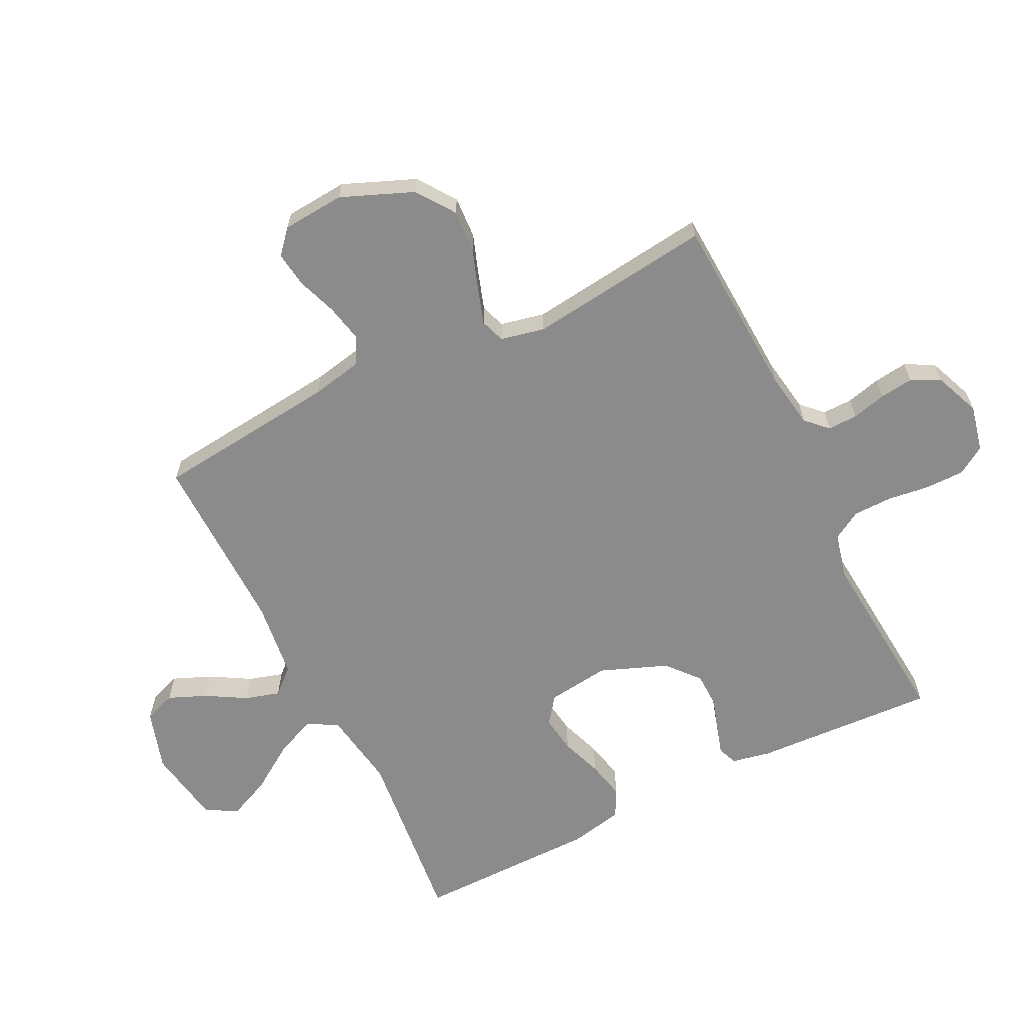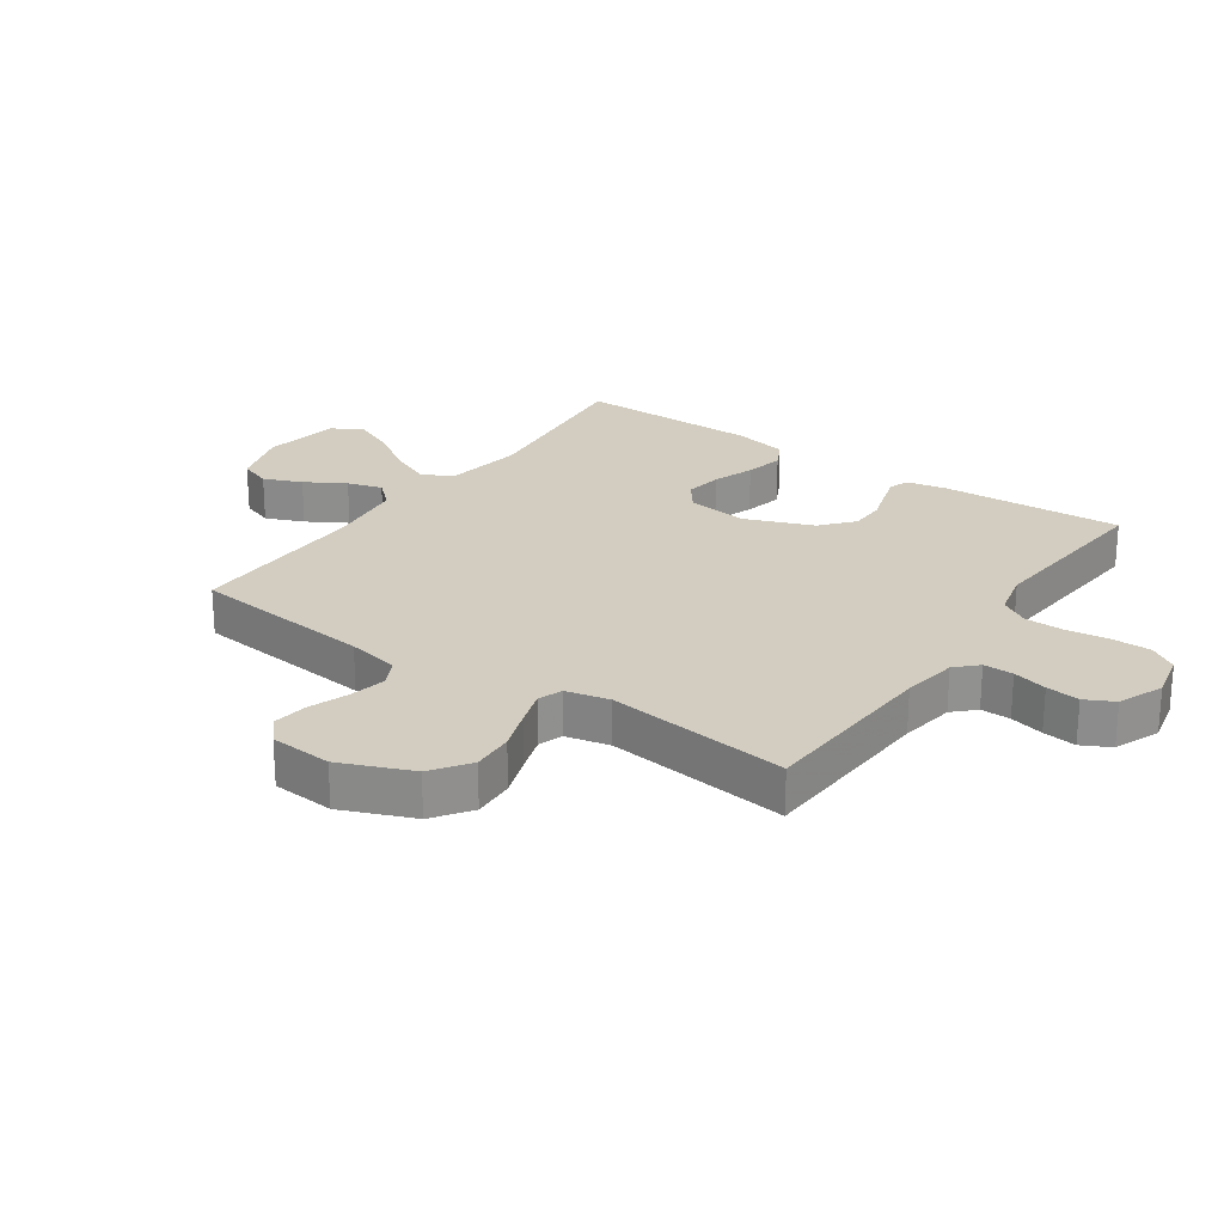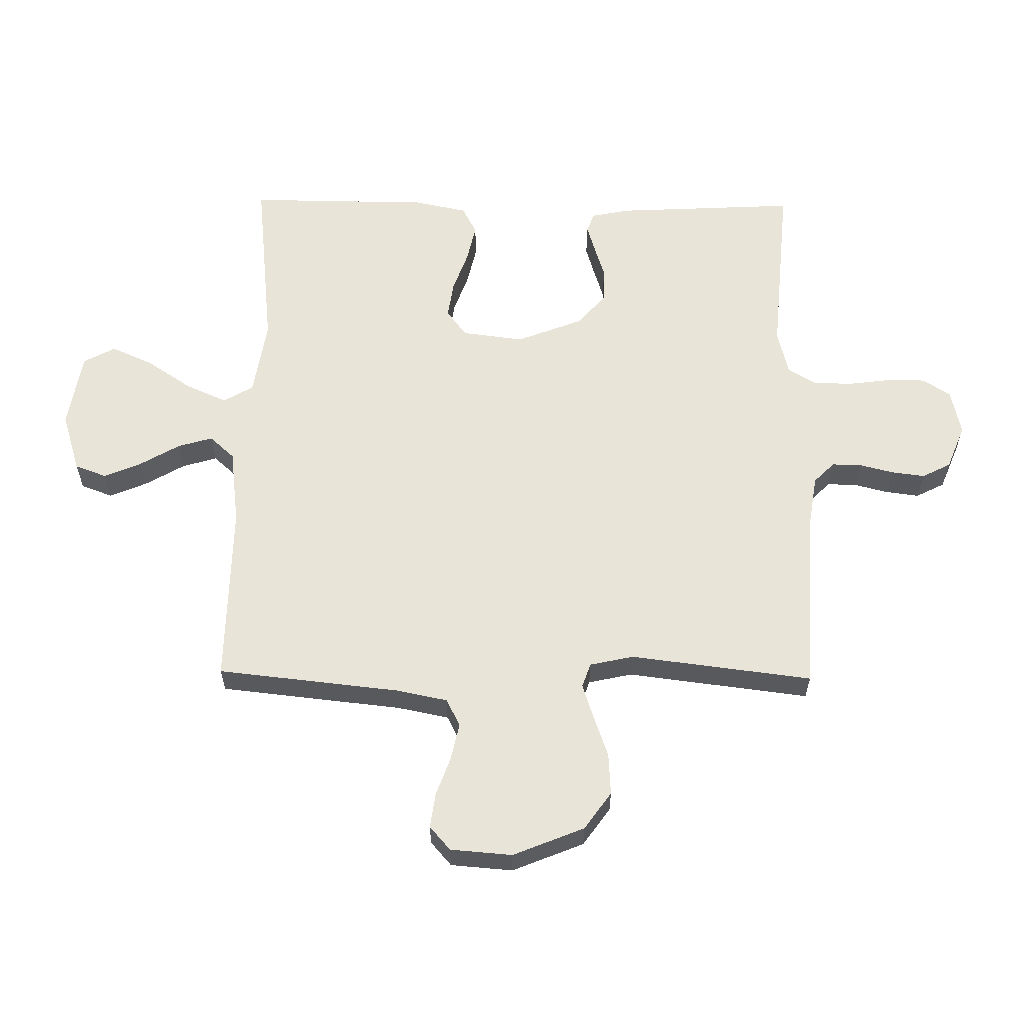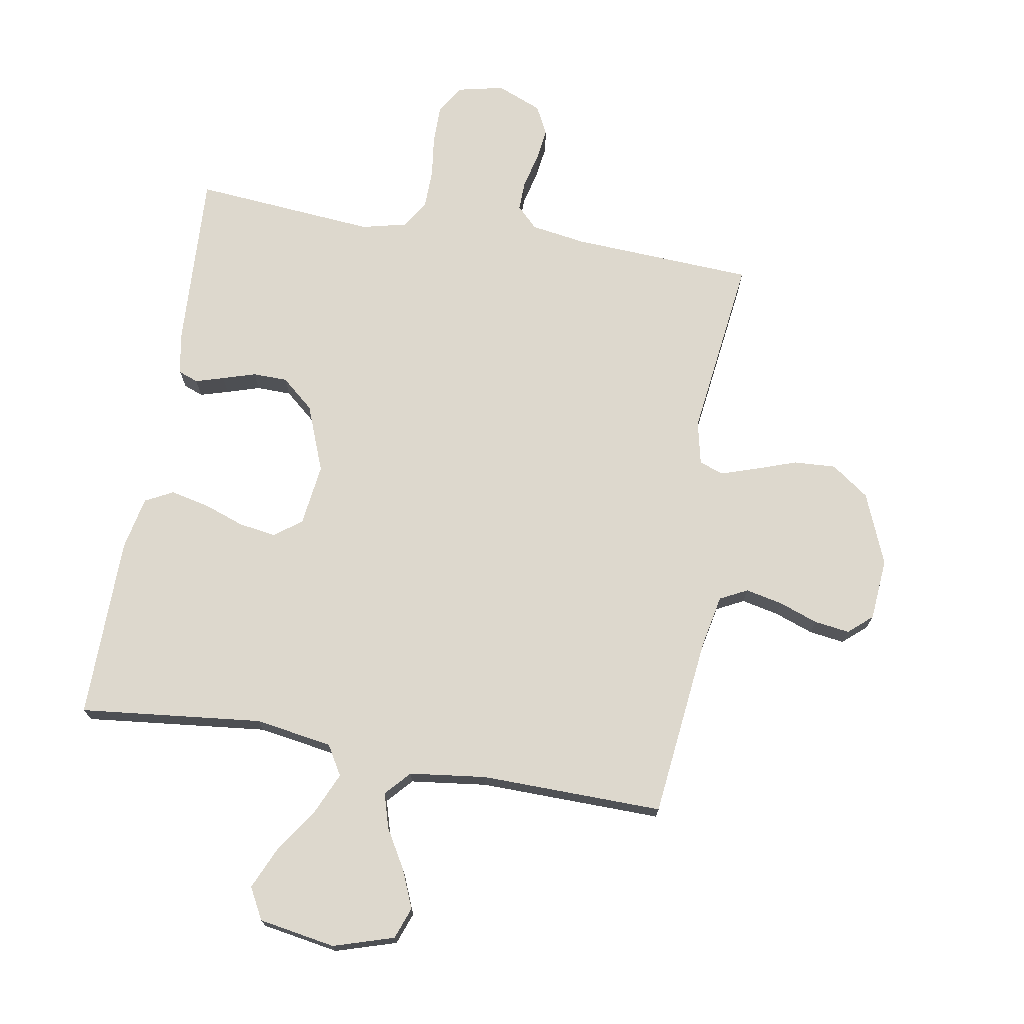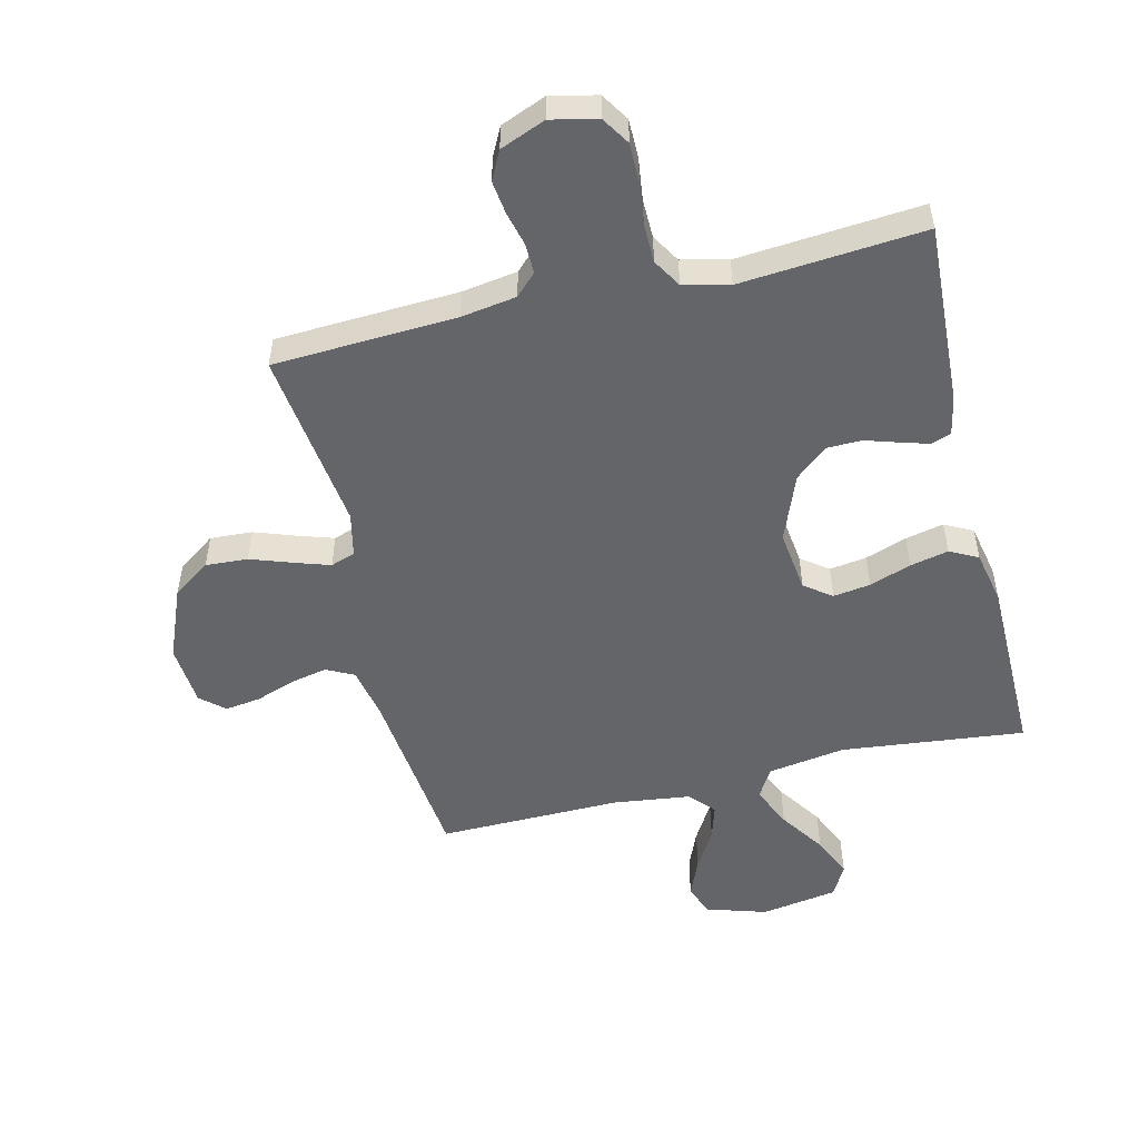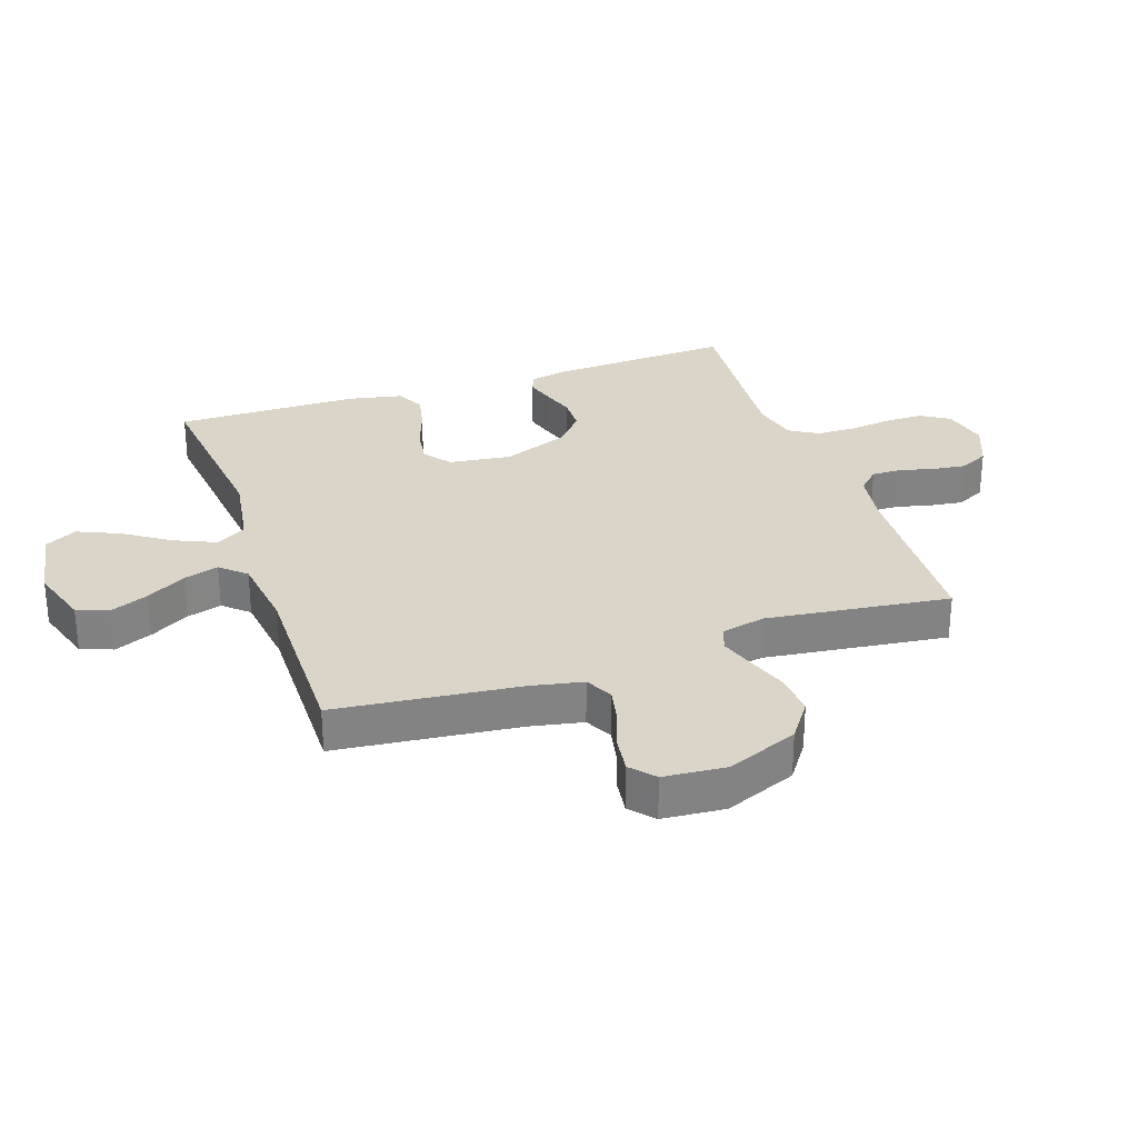
<metadata>
{"format":"obj","ext":"obj","renderer":"f3d","projection":"perspective","resolution":1024,"background":"white","views":[{"elev":-63.9,"azim":-63.5,"up":"+Y"},{"elev":24.4,"azim":-55.2,"up":"+Y"},{"elev":60.3,"azim":-89.2,"up":"+Y"},{"elev":72.3,"azim":-170.1,"up":"+Y"},{"elev":-51.6,"azim":13.6,"up":"+Y"},{"elev":29.2,"azim":-108.8,"up":"+Y"}]}
</metadata>
<code>
v 0.5 0.07 -0.5
v 0.2 0.07 -0.467
v 0.073 0.07 -0.487
v 0.044 0.07 -0.536
v 0.074 0.07 -0.604
v 0.124 0.07 -0.679
v 0.154 0.07 -0.747
v 0.126 0.07 -0.799
v 0 0.07 -0.82
v -0.099 0.07 -0.789
v -0.118 0.07 -0.737
v -0.092 0.07 -0.675
v -0.054 0.07 -0.61
v -0.037 0.07 -0.553
v -0.074 0.07 -0.512
v -0.2 0.07 -0.496
v -0.5 0.07 -0.5
v -0.532 0.07 -0.2
v -0.549 0.07 -0.115
v -0.594 0.07 -0.092
v -0.655 0.07 -0.105
v -0.719 0.07 -0.128
v -0.777 0.07 -0.136
v -0.816 0.07 -0.102
v -0.824 0.07 0
v -0.776 0.07 0.117
v -0.714 0.07 0.161
v -0.645 0.07 0.157
v -0.577 0.07 0.133
v -0.519 0.07 0.114
v -0.479 0.07 0.128
v -0.463 0.07 0.2
v -0.5 0.07 0.5
v -0.2 0.07 0.515
v -0.11 0.07 0.529
v -0.076 0.07 0.563
v -0.077 0.07 0.612
v -0.091 0.07 0.668
v -0.098 0.07 0.723
v -0.074 0.07 0.77
v 0 0.07 0.8
v 0.076 0.07 0.783
v 0.105 0.07 0.737
v 0.105 0.07 0.673
v 0.096 0.07 0.604
v 0.097 0.07 0.54
v 0.125 0.07 0.493
v 0.2 0.07 0.475
v 0.5 0.07 0.5
v 0.484 0.07 0.2
v 0.471 0.07 0.137
v 0.439 0.07 0.125
v 0.392 0.07 0.139
v 0.338 0.07 0.156
v 0.281 0.07 0.155
v 0.228 0.07 0.11
v 0.185 0.07 0
v 0.198 0.07 -0.102
v 0.242 0.07 -0.135
v 0.303 0.07 -0.126
v 0.371 0.07 -0.102
v 0.434 0.07 -0.088
v 0.48 0.07 -0.112
v 0.498 0.07 -0.2
v 0.5 0 -0.5
v 0.2 0 -0.467
v 0.073 0 -0.487
v 0.044 0 -0.536
v 0.074 0 -0.604
v 0.124 0 -0.679
v 0.154 0 -0.747
v 0.126 0 -0.799
v 0 0 -0.82
v -0.099 0 -0.789
v -0.118 0 -0.737
v -0.092 0 -0.675
v -0.054 0 -0.61
v -0.037 0 -0.553
v -0.074 0 -0.512
v -0.2 0 -0.496
v -0.5 0 -0.5
v -0.532 0 -0.2
v -0.549 0 -0.115
v -0.594 0 -0.092
v -0.655 0 -0.105
v -0.719 0 -0.128
v -0.777 0 -0.136
v -0.816 0 -0.102
v -0.824 0 0
v -0.776 0 0.117
v -0.714 0 0.161
v -0.645 0 0.157
v -0.577 0 0.133
v -0.519 0 0.114
v -0.479 0 0.128
v -0.463 0 0.2
v -0.5 0 0.5
v -0.2 0 0.515
v -0.11 0 0.529
v -0.076 0 0.563
v -0.077 0 0.612
v -0.091 0 0.668
v -0.098 0 0.723
v -0.074 0 0.77
v 0 0 0.8
v 0.076 0 0.783
v 0.105 0 0.737
v 0.105 0 0.673
v 0.096 0 0.604
v 0.097 0 0.54
v 0.125 0 0.493
v 0.2 0 0.475
v 0.5 0 0.5
v 0.484 0 0.2
v 0.471 0 0.137
v 0.439 0 0.125
v 0.392 0 0.139
v 0.338 0 0.156
v 0.281 0 0.155
v 0.228 0 0.11
v 0.185 0 0
v 0.198 0 -0.102
v 0.242 0 -0.135
v 0.303 0 -0.126
v 0.371 0 -0.102
v 0.434 0 -0.088
v 0.48 0 -0.112
v 0.498 0 -0.2
f 63 64 1 2
f 60 61 62 63
f 59 60 63 2
f 58 59 2 3
f 57 58 3 4
f 51 52 53 54
f 49 50 51 54
f 48 49 54 55
f 47 48 55 56
f 42 43 44 45
f 42 45 46
f 41 42 46
f 40 41 46
f 37 38 39 40
f 36 37 40 46
f 35 36 46 47
f 32 33 34
f 31 32 34 35
f 26 27 28 29
f 26 29 30
f 25 26 30
f 24 25 30 31
f 21 22 23 24
f 20 21 24 31
f 16 17 18
f 15 16 18 19
f 10 11 12 13
f 10 13 14
f 9 10 14
f 8 9 14
f 5 6 7 8
f 4 5 8 14
f 57 4 14 15
f 19 20 31 35
f 35 47 56 57
f 15 19 35 57
f 66 65 128 127
f 127 126 125 124
f 66 127 124 123
f 67 66 123 122
f 68 67 122 121
f 118 117 116 115
f 118 115 114 113
f 119 118 113 112
f 120 119 112 111
f 109 108 107 106
f 110 109 106
f 110 106 105
f 110 105 104
f 104 103 102 101
f 110 104 101 100
f 111 110 100 99
f 98 97 96
f 99 98 96 95
f 93 92 91 90
f 94 93 90
f 94 90 89
f 95 94 89 88
f 88 87 86 85
f 95 88 85 84
f 82 81 80
f 83 82 80 79
f 77 76 75 74
f 78 77 74
f 78 74 73
f 78 73 72
f 72 71 70 69
f 78 72 69 68
f 79 78 68 121
f 99 95 84 83
f 121 120 111 99
f 121 99 83 79
f 1 65 66 2
f 2 66 67 3
f 3 67 68 4
f 4 68 69 5
f 5 69 70 6
f 6 70 71 7
f 7 71 72 8
f 8 72 73 9
f 9 73 74 10
f 10 74 75 11
f 11 75 76 12
f 12 76 77 13
f 13 77 78 14
f 14 78 79 15
f 15 79 80 16
f 16 80 81 17
f 17 81 82 18
f 18 82 83 19
f 19 83 84 20
f 20 84 85 21
f 21 85 86 22
f 22 86 87 23
f 23 87 88 24
f 24 88 89 25
f 25 89 90 26
f 26 90 91 27
f 27 91 92 28
f 28 92 93 29
f 29 93 94 30
f 30 94 95 31
f 31 95 96 32
f 32 96 97 33
f 33 97 98 34
f 34 98 99 35
f 35 99 100 36
f 36 100 101 37
f 37 101 102 38
f 38 102 103 39
f 39 103 104 40
f 40 104 105 41
f 41 105 106 42
f 42 106 107 43
f 43 107 108 44
f 44 108 109 45
f 45 109 110 46
f 46 110 111 47
f 47 111 112 48
f 48 112 113 49
f 49 113 114 50
f 50 114 115 51
f 51 115 116 52
f 52 116 117 53
f 53 117 118 54
f 54 118 119 55
f 55 119 120 56
f 56 120 121 57
f 57 121 122 58
f 58 122 123 59
f 59 123 124 60
f 60 124 125 61
f 61 125 126 62
f 62 126 127 63
f 63 127 128 64
f 64 128 65 1

</code>
